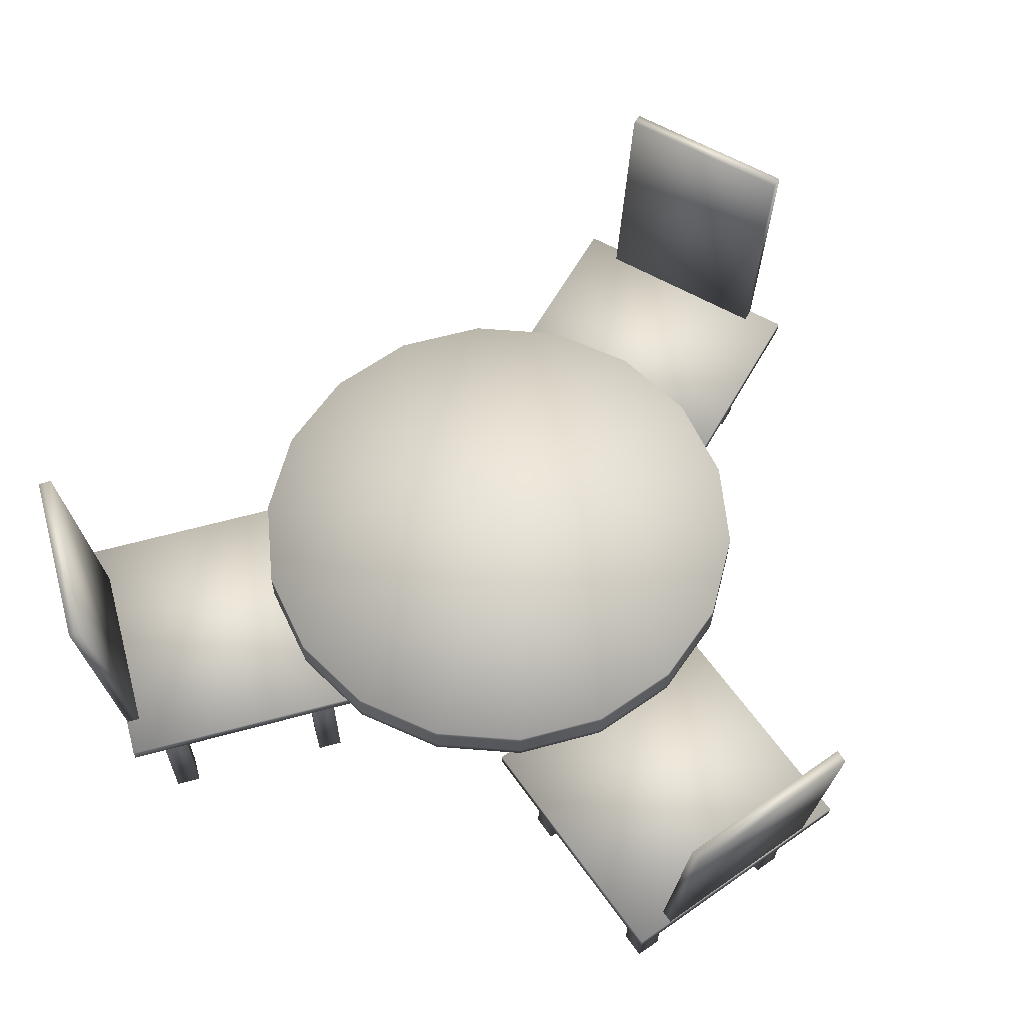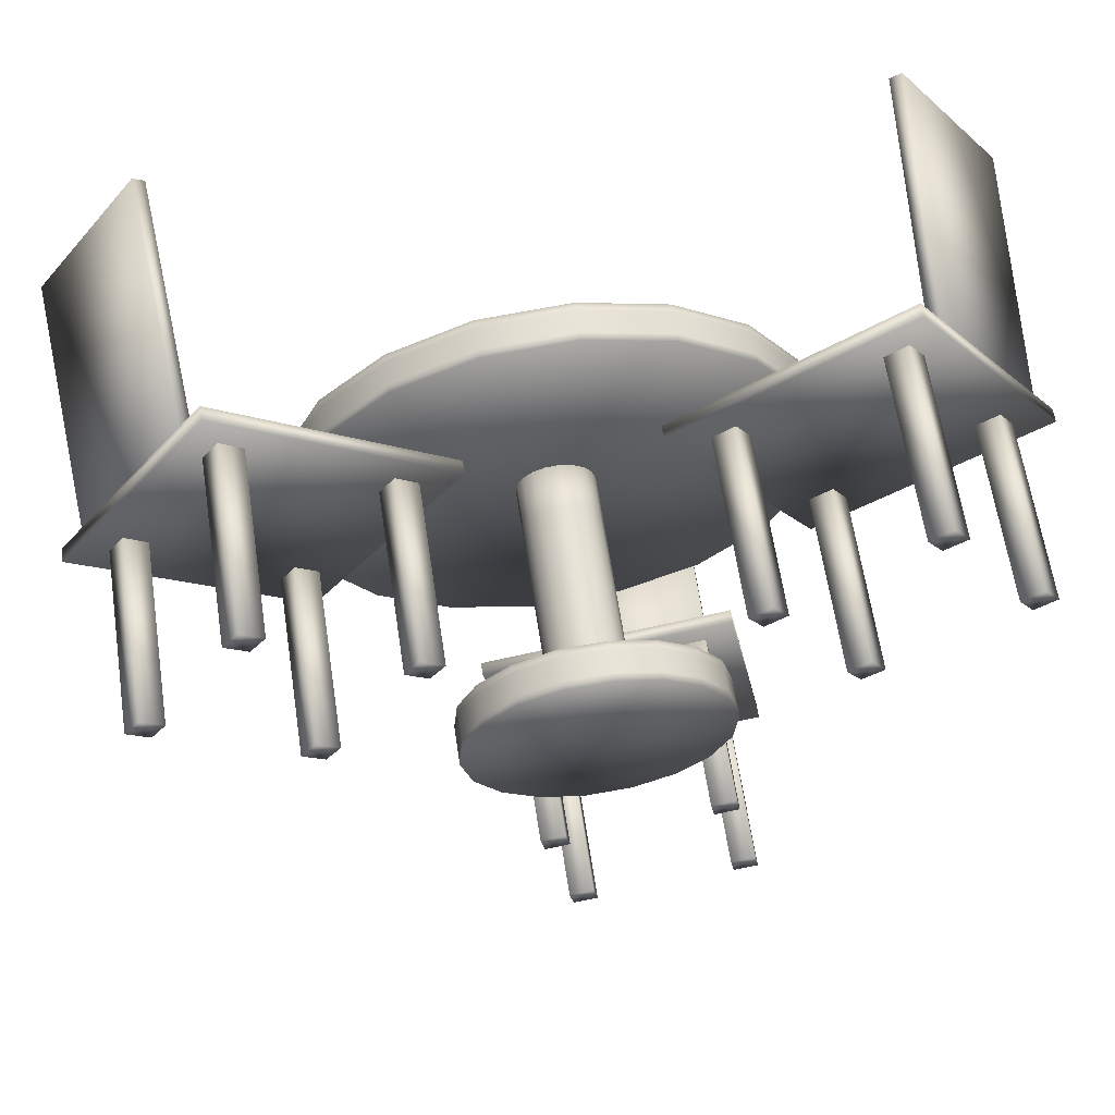
<metadata>
{"format":"obj","ext":"obj","renderer":"f3d","projection":"perspective","resolution":1024,"background":"white","views":[{"elev":62.4,"azim":19.6,"up":"+Y"},{"elev":63.0,"azim":-8.6,"up":"+Z"}]}
</metadata>
<code>
v  17.28 0.0808 8.177
v  17.27 0.0808 8.099
v  17.3 0.0808 8.101
v  17.32 0.0808 8.113
v  17.22 0.0808 8.122
v  17.24 0.0808 8.106
v  17.2 0.0808 8.171
v  17.21 0.0808 8.144
v  17.21 0.0808 8.223
v  17.2 0.0808 8.198
v  17.26 0.0808 8.253
v  17.23 0.0808 8.242
v  17.31 0.0808 8.249
v  17.28 0.0808 8.256
v  17.35 0.0808 8.211
v  17.33 0.0808 8.233
v  17.35 0.0808 8.157
v  17.36 0.0808 8.184
v  17.34 0.0808 8.132
v  17.3 0.0832 8.101
v  17.32 0.0832 8.113
v  17.27 0.0832 8.099
v  17.24 0.0832 8.106
v  17.22 0.0832 8.122
v  17.21 0.0832 8.144
v  17.2 0.0832 8.171
v  17.2 0.0832 8.198
v  17.21 0.0832 8.223
v  17.23 0.0832 8.242
v  17.26 0.0832 8.253
v  17.28 0.0832 8.256
v  17.31 0.0832 8.249
v  17.33 0.0832 8.233
v  17.35 0.0832 8.211
v  17.36 0.0832 8.184
v  17.35 0.0832 8.157
v  17.34 0.0832 8.132
v  17.3 0.0855 8.101
v  17.32 0.0855 8.113
v  17.27 0.0855 8.099
v  17.24 0.0855 8.106
v  17.22 0.0855 8.122
v  17.21 0.0855 8.144
v  17.2 0.0855 8.171
v  17.2 0.0855 8.198
v  17.21 0.0855 8.223
v  17.23 0.0855 8.242
v  17.26 0.0855 8.253
v  17.28 0.0855 8.256
v  17.31 0.0855 8.249
v  17.33 0.0855 8.233
v  17.35 0.0855 8.211
v  17.36 0.0855 8.184
v  17.35 0.0855 8.157
v  17.34 0.0855 8.132
v  17.3 0.0879 8.101
v  17.32 0.0879 8.113
v  17.27 0.0879 8.099
v  17.24 0.0879 8.106
v  17.22 0.0879 8.122
v  17.21 0.0879 8.144
v  17.2 0.0879 8.171
v  17.2 0.0879 8.198
v  17.21 0.0879 8.223
v  17.23 0.0879 8.242
v  17.26 0.0879 8.253
v  17.28 0.0879 8.256
v  17.31 0.0879 8.249
v  17.33 0.0879 8.233
v  17.35 0.0879 8.211
v  17.36 0.0879 8.184
v  17.35 0.0879 8.157
v  17.34 0.0879 8.132
v  17.3 0.0903 8.101
v  17.32 0.0903 8.113
v  17.27 0.0903 8.099
v  17.24 0.0903 8.106
v  17.22 0.0903 8.122
v  17.21 0.0903 8.144
v  17.2 0.0903 8.171
v  17.2 0.0903 8.198
v  17.21 0.0903 8.223
v  17.23 0.0903 8.242
v  17.26 0.0903 8.253
v  17.28 0.0903 8.256
v  17.31 0.0903 8.249
v  17.33 0.0903 8.233
v  17.35 0.0903 8.211
v  17.36 0.0903 8.184
v  17.35 0.0903 8.157
v  17.34 0.0903 8.132
v  17.3 0.0926 8.101
v  17.32 0.0926 8.113
v  17.27 0.0926 8.099
v  17.24 0.0926 8.106
v  17.22 0.0926 8.122
v  17.21 0.0926 8.144
v  17.2 0.0926 8.171
v  17.2 0.0926 8.198
v  17.21 0.0926 8.223
v  17.23 0.0926 8.242
v  17.26 0.0926 8.253
v  17.28 0.0926 8.256
v  17.31 0.0926 8.249
v  17.33 0.0926 8.233
v  17.35 0.0926 8.211
v  17.36 0.0926 8.184
v  17.35 0.0926 8.157
v  17.34 0.0926 8.132
v  17.28 0.0926 8.177
o Cylinder058
g Cylinder058
f 1 2 3 4
f 1 5 6 2
f 1 7 8 5
f 1 9 10 7
f 1 11 12 9
f 1 13 14 11
f 1 15 16 13
f 1 17 18 15
f 1 4 19 17
f 4 3 20 21
f 3 2 22 20
f 2 6 23 22
f 6 5 24 23
f 5 8 25 24
f 8 7 26 25
f 7 10 27 26
f 10 9 28 27
f 9 12 29 28
f 12 11 30 29
f 11 14 31 30
f 14 13 32 31
f 13 16 33 32
f 16 15 34 33
f 15 18 35 34
f 18 17 36 35
f 17 19 37 36
f 19 4 21 37
f 21 20 38 39
f 20 22 40 38
f 22 23 41 40
f 23 24 42 41
f 24 25 43 42
f 25 26 44 43
f 26 27 45 44
f 27 28 46 45
f 28 29 47 46
f 29 30 48 47
f 30 31 49 48
f 31 32 50 49
f 32 33 51 50
f 33 34 52 51
f 34 35 53 52
f 35 36 54 53
f 36 37 55 54
f 37 21 39 55
f 39 38 56 57
f 38 40 58 56
f 40 41 59 58
f 41 42 60 59
f 42 43 61 60
f 43 44 62 61
f 44 45 63 62
f 45 46 64 63
f 46 47 65 64
f 47 48 66 65
f 48 49 67 66
f 49 50 68 67
f 50 51 69 68
f 51 52 70 69
f 52 53 71 70
f 53 54 72 71
f 54 55 73 72
f 55 39 57 73
f 57 56 74 75
f 56 58 76 74
f 58 59 77 76
f 59 60 78 77
f 60 61 79 78
f 61 62 80 79
f 62 63 81 80
f 63 64 82 81
f 64 65 83 82
f 65 66 84 83
f 66 67 85 84
f 67 68 86 85
f 68 69 87 86
f 69 70 88 87
f 70 71 89 88
f 71 72 90 89
f 72 73 91 90
f 73 57 75 91
f 75 74 92 93
f 74 76 94 92
f 76 77 95 94
f 77 78 96 95
f 78 79 97 96
f 79 80 98 97
f 80 81 99 98
f 81 82 100 99
f 82 83 101 100
f 83 84 102 101
f 84 85 103 102
f 85 86 104 103
f 86 87 105 104
f 87 88 106 105
f 88 89 107 106
f 89 90 108 107
f 90 91 109 108
f 91 75 93 109
f 110 109 93 92
f 110 92 94 95
f 110 95 96 97
f 110 97 98 99
f 110 99 100 101
f 110 101 102 103
f 110 103 104 105
f 110 105 106 107
f 110 107 108 109
v  17.28 0.0103 8.177
v  17.28 0.0103 8.166
v  17.28 0.0103 8.166
v  17.28 0.0103 8.168
v  17.27 0.0103 8.169
v  17.27 0.0103 8.167
v  17.27 0.0103 8.176
v  17.27 0.0103 8.172
v  17.27 0.0103 8.184
v  17.27 0.0103 8.18
v  17.27 0.0103 8.189
v  17.27 0.0103 8.187
v  17.28 0.0103 8.188
v  17.28 0.0103 8.189
v  17.29 0.0103 8.182
v  17.29 0.0103 8.186
v  17.29 0.0103 8.174
v  17.29 0.0103 8.178
v  17.29 0.0103 8.171
v  17.28 0.0247 8.166
v  17.28 0.0247 8.168
v  17.28 0.0247 8.166
v  17.27 0.0247 8.167
v  17.27 0.0247 8.169
v  17.27 0.0247 8.172
v  17.27 0.0247 8.176
v  17.27 0.0247 8.18
v  17.27 0.0247 8.184
v  17.27 0.0247 8.187
v  17.27 0.0247 8.189
v  17.28 0.0247 8.189
v  17.28 0.0247 8.188
v  17.29 0.0247 8.186
v  17.29 0.0247 8.182
v  17.29 0.0247 8.178
v  17.29 0.0247 8.174
v  17.29 0.0247 8.171
v  17.28 0.039 8.166
v  17.28 0.039 8.168
v  17.28 0.039 8.166
v  17.27 0.039 8.167
v  17.27 0.039 8.169
v  17.27 0.039 8.172
v  17.27 0.039 8.176
v  17.27 0.039 8.18
v  17.27 0.039 8.184
v  17.27 0.039 8.187
v  17.27 0.039 8.189
v  17.28 0.039 8.189
v  17.28 0.039 8.188
v  17.29 0.039 8.186
v  17.29 0.039 8.182
v  17.29 0.039 8.178
v  17.29 0.039 8.174
v  17.29 0.039 8.171
v  17.28 0.0534 8.166
v  17.28 0.0534 8.168
v  17.28 0.0534 8.166
v  17.27 0.0534 8.167
v  17.27 0.0534 8.169
v  17.27 0.0534 8.172
v  17.27 0.0534 8.176
v  17.27 0.0534 8.18
v  17.27 0.0534 8.184
v  17.27 0.0534 8.187
v  17.27 0.0534 8.189
v  17.28 0.0534 8.189
v  17.28 0.0534 8.188
v  17.29 0.0534 8.186
v  17.29 0.0534 8.182
v  17.29 0.0534 8.178
v  17.29 0.0534 8.174
v  17.29 0.0534 8.171
v  17.28 0.0677 8.166
v  17.28 0.0677 8.168
v  17.28 0.0677 8.166
v  17.27 0.0677 8.167
v  17.27 0.0677 8.169
v  17.27 0.0677 8.172
v  17.27 0.0677 8.176
v  17.27 0.0677 8.18
v  17.27 0.0677 8.184
v  17.27 0.0677 8.187
v  17.27 0.0677 8.189
v  17.28 0.0677 8.189
v  17.28 0.0677 8.188
v  17.29 0.0677 8.186
v  17.29 0.0677 8.182
v  17.29 0.0677 8.178
v  17.29 0.0677 8.174
v  17.29 0.0677 8.171
v  17.28 0.0821 8.166
v  17.28 0.0821 8.168
v  17.28 0.0821 8.166
v  17.27 0.0821 8.167
v  17.27 0.0821 8.169
v  17.27 0.0821 8.172
v  17.27 0.0821 8.176
v  17.27 0.0821 8.18
v  17.27 0.0821 8.184
v  17.27 0.0821 8.187
v  17.27 0.0821 8.189
v  17.28 0.0821 8.189
v  17.28 0.0821 8.188
v  17.29 0.0821 8.186
v  17.29 0.0821 8.182
v  17.29 0.0821 8.178
v  17.29 0.0821 8.174
v  17.29 0.0821 8.171
v  17.28 0.0821 8.177
o Cylinder059
g Cylinder059
f 111 112 113 114
f 111 115 116 112
f 111 117 118 115
f 111 119 120 117
f 111 121 122 119
f 111 123 124 121
f 111 125 126 123
f 111 127 128 125
f 111 114 129 127
f 114 113 130 131
f 113 112 132 130
f 112 116 133 132
f 116 115 134 133
f 115 118 135 134
f 118 117 136 135
f 117 120 137 136
f 120 119 138 137
f 119 122 139 138
f 122 121 140 139
f 121 124 141 140
f 124 123 142 141
f 123 126 143 142
f 126 125 144 143
f 125 128 145 144
f 128 127 146 145
f 127 129 147 146
f 129 114 131 147
f 131 130 148 149
f 130 132 150 148
f 132 133 151 150
f 133 134 152 151
f 134 135 153 152
f 135 136 154 153
f 136 137 155 154
f 137 138 156 155
f 138 139 157 156
f 139 140 158 157
f 140 141 159 158
f 141 142 160 159
f 142 143 161 160
f 143 144 162 161
f 144 145 163 162
f 145 146 164 163
f 146 147 165 164
f 147 131 149 165
f 149 148 166 167
f 148 150 168 166
f 150 151 169 168
f 151 152 170 169
f 152 153 171 170
f 153 154 172 171
f 154 155 173 172
f 155 156 174 173
f 156 157 175 174
f 157 158 176 175
f 158 159 177 176
f 159 160 178 177
f 160 161 179 178
f 161 162 180 179
f 162 163 181 180
f 163 164 182 181
f 164 165 183 182
f 165 149 167 183
f 167 166 184 185
f 166 168 186 184
f 168 169 187 186
f 169 170 188 187
f 170 171 189 188
f 171 172 190 189
f 172 173 191 190
f 173 174 192 191
f 174 175 193 192
f 175 176 194 193
f 176 177 195 194
f 177 178 196 195
f 178 179 197 196
f 179 180 198 197
f 180 181 199 198
f 181 182 200 199
f 182 183 201 200
f 183 167 185 201
f 185 184 202 203
f 184 186 204 202
f 186 187 205 204
f 187 188 206 205
f 188 189 207 206
f 189 190 208 207
f 190 191 209 208
f 191 192 210 209
f 192 193 211 210
f 193 194 212 211
f 194 195 213 212
f 195 196 214 213
f 196 197 215 214
f 197 198 216 215
f 198 199 217 216
f 199 200 218 217
f 200 201 219 218
f 201 185 203 219
f 220 219 203 202
f 220 202 204 205
f 220 205 206 207
f 220 207 208 209
f 220 209 210 211
f 220 211 212 213
f 220 213 214 215
f 220 215 216 217
f 220 217 218 219
v  17.28 -0.0009 8.177
v  17.27 -0.0009 8.138
v  17.29 -0.0009 8.139
v  17.3 -0.0009 8.145
v  17.25 -0.0009 8.149
v  17.26 -0.0009 8.142
v  17.24 -0.0009 8.174
v  17.24 -0.0009 8.161
v  17.24 -0.0009 8.2
v  17.24 -0.0009 8.188
v  17.27 -0.0009 8.215
v  17.25 -0.0009 8.21
v  17.29 -0.0009 8.213
v  17.28 -0.0009 8.216
v  17.31 -0.0009 8.194
v  17.3 -0.0009 8.205
v  17.32 -0.0009 8.167
v  17.32 -0.0009 8.181
v  17.31 -0.0009 8.155
v  17.29 0.0015 8.139
v  17.3 0.0015 8.145
v  17.27 0.0015 8.138
v  17.26 0.0015 8.142
v  17.25 0.0015 8.149
v  17.24 0.0015 8.161
v  17.24 0.0015 8.174
v  17.24 0.0015 8.188
v  17.24 0.0015 8.2
v  17.25 0.0015 8.21
v  17.27 0.0015 8.215
v  17.28 0.0015 8.216
v  17.29 0.0015 8.213
v  17.3 0.0015 8.205
v  17.31 0.0015 8.194
v  17.32 0.0015 8.181
v  17.32 0.0015 8.167
v  17.31 0.0015 8.155
v  17.29 0.0038 8.139
v  17.3 0.0038 8.145
v  17.27 0.0038 8.138
v  17.26 0.0038 8.142
v  17.25 0.0038 8.149
v  17.24 0.0038 8.161
v  17.24 0.0038 8.174
v  17.24 0.0038 8.188
v  17.24 0.0038 8.2
v  17.25 0.0038 8.21
v  17.27 0.0038 8.215
v  17.28 0.0038 8.216
v  17.29 0.0038 8.213
v  17.3 0.0038 8.205
v  17.31 0.0038 8.194
v  17.32 0.0038 8.181
v  17.32 0.0038 8.167
v  17.31 0.0038 8.155
v  17.29 0.0062 8.139
v  17.3 0.0062 8.145
v  17.27 0.0062 8.138
v  17.26 0.0062 8.142
v  17.25 0.0062 8.149
v  17.24 0.0062 8.161
v  17.24 0.0062 8.174
v  17.24 0.0062 8.188
v  17.24 0.0062 8.2
v  17.25 0.0062 8.21
v  17.27 0.0062 8.215
v  17.28 0.0062 8.216
v  17.29 0.0062 8.213
v  17.3 0.0062 8.205
v  17.31 0.0062 8.194
v  17.32 0.0062 8.181
v  17.32 0.0062 8.167
v  17.31 0.0062 8.155
v  17.29 0.0086 8.139
v  17.3 0.0086 8.145
v  17.27 0.0086 8.138
v  17.26 0.0086 8.142
v  17.25 0.0086 8.149
v  17.24 0.0086 8.161
v  17.24 0.0086 8.174
v  17.24 0.0086 8.188
v  17.24 0.0086 8.2
v  17.25 0.0086 8.21
v  17.27 0.0086 8.215
v  17.28 0.0086 8.216
v  17.29 0.0086 8.213
v  17.3 0.0086 8.205
v  17.31 0.0086 8.194
v  17.32 0.0086 8.181
v  17.32 0.0086 8.167
v  17.31 0.0086 8.155
v  17.29 0.0109 8.139
v  17.3 0.0109 8.145
v  17.27 0.0109 8.138
v  17.26 0.0109 8.142
v  17.25 0.0109 8.149
v  17.24 0.0109 8.161
v  17.24 0.0109 8.174
v  17.24 0.0109 8.188
v  17.24 0.0109 8.2
v  17.25 0.0109 8.21
v  17.27 0.0109 8.215
v  17.28 0.0109 8.216
v  17.29 0.0109 8.213
v  17.3 0.0109 8.205
v  17.31 0.0109 8.194
v  17.32 0.0109 8.181
v  17.32 0.0109 8.167
v  17.31 0.0109 8.155
v  17.28 0.0109 8.177
o Cylinder060
g Cylinder060
f 221 222 223 224
f 221 225 226 222
f 221 227 228 225
f 221 229 230 227
f 221 231 232 229
f 221 233 234 231
f 221 235 236 233
f 221 237 238 235
f 221 224 239 237
f 224 223 240 241
f 223 222 242 240
f 222 226 243 242
f 226 225 244 243
f 225 228 245 244
f 228 227 246 245
f 227 230 247 246
f 230 229 248 247
f 229 232 249 248
f 232 231 250 249
f 231 234 251 250
f 234 233 252 251
f 233 236 253 252
f 236 235 254 253
f 235 238 255 254
f 238 237 256 255
f 237 239 257 256
f 239 224 241 257
f 241 240 258 259
f 240 242 260 258
f 242 243 261 260
f 243 244 262 261
f 244 245 263 262
f 245 246 264 263
f 246 247 265 264
f 247 248 266 265
f 248 249 267 266
f 249 250 268 267
f 250 251 269 268
f 251 252 270 269
f 252 253 271 270
f 253 254 272 271
f 254 255 273 272
f 255 256 274 273
f 256 257 275 274
f 257 241 259 275
f 259 258 276 277
f 258 260 278 276
f 260 261 279 278
f 261 262 280 279
f 262 263 281 280
f 263 264 282 281
f 264 265 283 282
f 265 266 284 283
f 266 267 285 284
f 267 268 286 285
f 268 269 287 286
f 269 270 288 287
f 270 271 289 288
f 271 272 290 289
f 272 273 291 290
f 273 274 292 291
f 274 275 293 292
f 275 259 277 293
f 277 276 294 295
f 276 278 296 294
f 278 279 297 296
f 279 280 298 297
f 280 281 299 298
f 281 282 300 299
f 282 283 301 300
f 283 284 302 301
f 284 285 303 302
f 285 286 304 303
f 286 287 305 304
f 287 288 306 305
f 288 289 307 306
f 289 290 308 307
f 290 291 309 308
f 291 292 310 309
f 292 293 311 310
f 293 277 295 311
f 295 294 312 313
f 294 296 314 312
f 296 297 315 314
f 297 298 316 315
f 298 299 317 316
f 299 300 318 317
f 300 301 319 318
f 301 302 320 319
f 302 303 321 320
f 303 304 322 321
f 304 305 323 322
f 305 306 324 323
f 306 307 325 324
f 307 308 326 325
f 308 309 327 326
f 309 310 328 327
f 310 311 329 328
f 311 295 313 329
f 330 329 313 312
f 330 312 314 315
f 330 315 316 317
f 330 317 318 319
f 330 319 320 321
f 330 321 322 323
f 330 323 324 325
f 330 325 326 327
f 330 327 328 329
v  17.38 0.1339 8.283
v  17.37 0.0555 8.279
v  17.4 0.0555 8.234
v  17.41 0.1339 8.238
v  17.38 0.1343 8.281
v  17.41 0.1343 8.236
v  17.4 0.0558 8.232
v  17.37 0.0558 8.277
o Box349
g Box349
f 331 332 333 334
f 335 336 337 338
f 331 334 336 335
f 334 333 337 336
f 333 332 338 337
f 332 331 335 338
v  17.35 0.0005 8.203
v  17.35 0.0005 8.198
v  17.35 0.0005 8.191
v  17.36 0.0005 8.196
v  17.35 0.0556 8.203
v  17.36 0.0556 8.196
v  17.35 0.0556 8.191
v  17.35 0.0556 8.198
o Box350
g Box350
f 339 340 341 342
f 343 344 345 346
f 339 342 344 343
f 342 341 345 344
f 341 340 346 345
f 340 339 343 346
v  17.32 0.0005 8.246
v  17.31 0.0005 8.241
v  17.32 0.0005 8.235
v  17.33 0.0005 8.239
v  17.32 0.0556 8.246
v  17.33 0.0556 8.239
v  17.32 0.0556 8.235
v  17.31 0.0556 8.241
o Box351
g Box351
f 347 348 349 350
f 351 352 353 354
f 347 350 352 351
f 350 349 353 352
f 349 348 354 353
f 348 347 351 354
v  17.36 0.0005 8.276
v  17.36 0.0005 8.271
v  17.36 0.0005 8.265
v  17.37 0.0005 8.27
v  17.36 0.0556 8.276
v  17.37 0.0556 8.27
v  17.36 0.0556 8.265
v  17.36 0.0556 8.271
o Box352
g Box352
f 355 356 357 358
f 359 360 361 362
f 355 358 360 359
f 358 357 361 360
f 357 356 362 361
f 356 355 359 362
v  17.39 0.0005 8.233
v  17.39 0.0005 8.228
v  17.39 0.0005 8.222
v  17.4 0.0005 8.226
v  17.39 0.0556 8.233
v  17.4 0.0556 8.226
v  17.39 0.0556 8.222
v  17.39 0.0556 8.228
o Box353
g Box353
f 363 364 365 366
f 367 368 369 370
f 363 366 368 367
f 366 365 369 368
f 365 364 370 369
f 364 363 367 370
v  17.37 0.0544 8.289
v  17.3 0.0544 8.244
v  17.35 0.0544 8.179
v  17.41 0.0544 8.225
v  17.37 0.0584 8.289
v  17.41 0.0584 8.225
v  17.35 0.0584 8.179
v  17.3 0.0584 8.244
o Box354
g Box354
f 371 372 373 374
f 375 376 377 378
f 371 374 376 375
f 374 373 377 376
f 373 372 378 377
f 372 371 375 378
v  17.28 0.0005 8.044
v  17.28 0.0005 8.052
v  17.27 0.0005 8.051
v  17.27 0.0005 8.043
v  17.28 0.0556 8.044
v  17.27 0.0556 8.043
v  17.27 0.0556 8.051
v  17.28 0.0556 8.052
o Box355
g Box355
f 379 380 381 382
f 383 384 385 386
f 379 382 384 383
f 382 381 385 384
f 381 380 386 385
f 380 379 383 386
v  17.32 0.0005 8.106
v  17.32 0.0005 8.113
v  17.31 0.0005 8.112
v  17.31 0.0005 8.104
v  17.32 0.0556 8.106
v  17.31 0.0556 8.104
v  17.31 0.0556 8.112
v  17.32 0.0556 8.113
o Box359
g Box359
f 387 388 389 390
f 391 392 393 394
f 387 390 392 391
f 390 389 393 392
f 389 388 394 393
f 388 387 391 394
v  17.27 0.0005 8.097
v  17.27 0.0005 8.104
v  17.26 0.0005 8.103
v  17.26 0.0005 8.095
v  17.27 0.0556 8.097
v  17.26 0.0556 8.095
v  17.26 0.0556 8.103
v  17.27 0.0556 8.104
o Box360
g Box360
f 395 396 397 398
f 399 400 401 402
f 395 398 400 399
f 398 397 401 400
f 397 396 402 401
f 396 395 399 402
v  17.33 0.0005 8.054
v  17.33 0.0005 8.061
v  17.32 0.0005 8.06
v  17.32 0.0005 8.052
v  17.33 0.0556 8.054
v  17.32 0.0556 8.052
v  17.32 0.0556 8.06
v  17.33 0.0556 8.061
o Box363
g Box363
f 403 404 405 406
f 407 408 409 410
f 403 406 408 407
f 406 405 409 408
f 405 404 410 409
f 404 403 407 410
v  17.33 0.1339 8.038
v  17.33 0.0555 8.045
v  17.28 0.0555 8.035
v  17.28 0.1339 8.028
v  17.33 0.1343 8.042
v  17.28 0.1343 8.032
v  17.27 0.0558 8.039
v  17.33 0.0558 8.049
o Box365
g Box365
f 411 412 413 414
f 415 416 417 418
f 411 414 416 415
f 414 413 417 416
f 413 412 418 417
f 412 411 415 418
v  17.34 0.0544 8.046
v  17.33 0.0544 8.124
v  17.25 0.0544 8.11
v  17.26 0.0544 8.033
v  17.34 0.0584 8.046
v  17.26 0.0584 8.033
v  17.25 0.0584 8.11
v  17.33 0.0584 8.124
o Box366
g Box366
f 419 420 421 422
f 423 424 425 426
f 419 422 424 423
f 422 421 425 424
f 421 420 426 425
f 420 419 423 426
v  17.23 0.0005 8.236
v  17.23 0.0005 8.231
v  17.24 0.0005 8.237
v  17.23 0.0005 8.242
v  17.23 0.0556 8.236
v  17.23 0.0556 8.242
v  17.24 0.0556 8.237
v  17.23 0.0556 8.231
o Box356
g Box356
f 427 428 429 430
f 431 432 433 434
f 427 430 432 431
f 430 429 433 432
f 429 428 434 433
f 428 427 431 434
v  17.2 0.0005 8.192
v  17.2 0.0005 8.188
v  17.21 0.0005 8.194
v  17.2 0.0005 8.199
v  17.2 0.0556 8.192
v  17.2 0.0556 8.199
v  17.21 0.0556 8.194
v  17.2 0.0556 8.188
o Box357
g Box357
f 435 436 437 438
f 439 440 441 442
f 435 438 440 439
f 438 437 441 440
f 437 436 442 441
f 436 435 439 442
v  17.15 0.0005 8.223
v  17.16 0.0005 8.218
v  17.16 0.0005 8.225
v  17.16 0.0005 8.229
v  17.15 0.0556 8.223
v  17.16 0.0556 8.229
v  17.16 0.0556 8.225
v  17.16 0.0556 8.218
o Box358
g Box358
f 443 444 445 446
f 447 448 449 450
f 443 446 448 447
f 446 445 449 448
f 445 444 450 449
f 444 443 447 450
v  17.14 0.0544 8.22
v  17.2 0.0544 8.175
v  17.25 0.0544 8.239
v  17.18 0.0544 8.284
v  17.14 0.0584 8.22
v  17.18 0.0584 8.284
v  17.25 0.0584 8.239
v  17.2 0.0584 8.175
o Box361
g Box361
f 451 452 453 454
f 455 456 457 458
f 451 454 456 455
f 454 453 457 456
f 453 452 458 457
f 452 451 455 458
v  17.18 0.0005 8.266
v  17.19 0.0005 8.261
v  17.19 0.0005 8.268
v  17.19 0.0005 8.272
v  17.18 0.0556 8.266
v  17.19 0.0556 8.272
v  17.19 0.0556 8.268
v  17.19 0.0556 8.261
o Box362
g Box362
f 459 460 461 462
f 463 464 465 466
f 459 462 464 463
f 462 461 465 464
f 461 460 466 465
f 460 459 463 466
v  17.14 0.1339 8.233
v  17.15 0.0555 8.229
v  17.18 0.0555 8.274
v  17.17 0.1339 8.278
v  17.14 0.1343 8.231
v  17.18 0.1343 8.276
v  17.18 0.0558 8.272
v  17.15 0.0558 8.227
o Box364
g Box364
f 467 468 469 470
f 471 472 473 474
f 467 470 472 471
f 470 469 473 472
f 469 468 474 473
f 468 467 471 474

</code>
